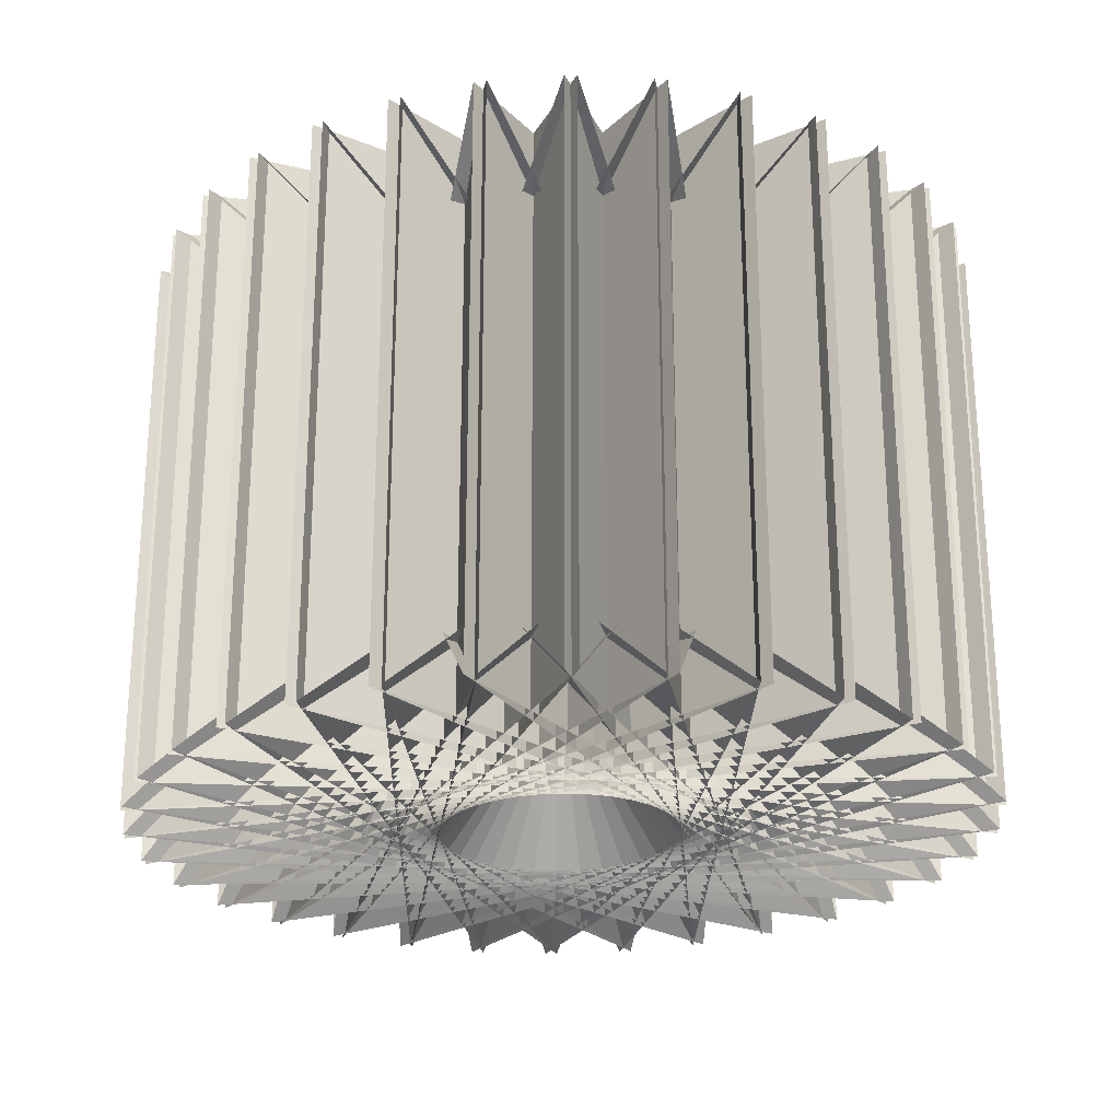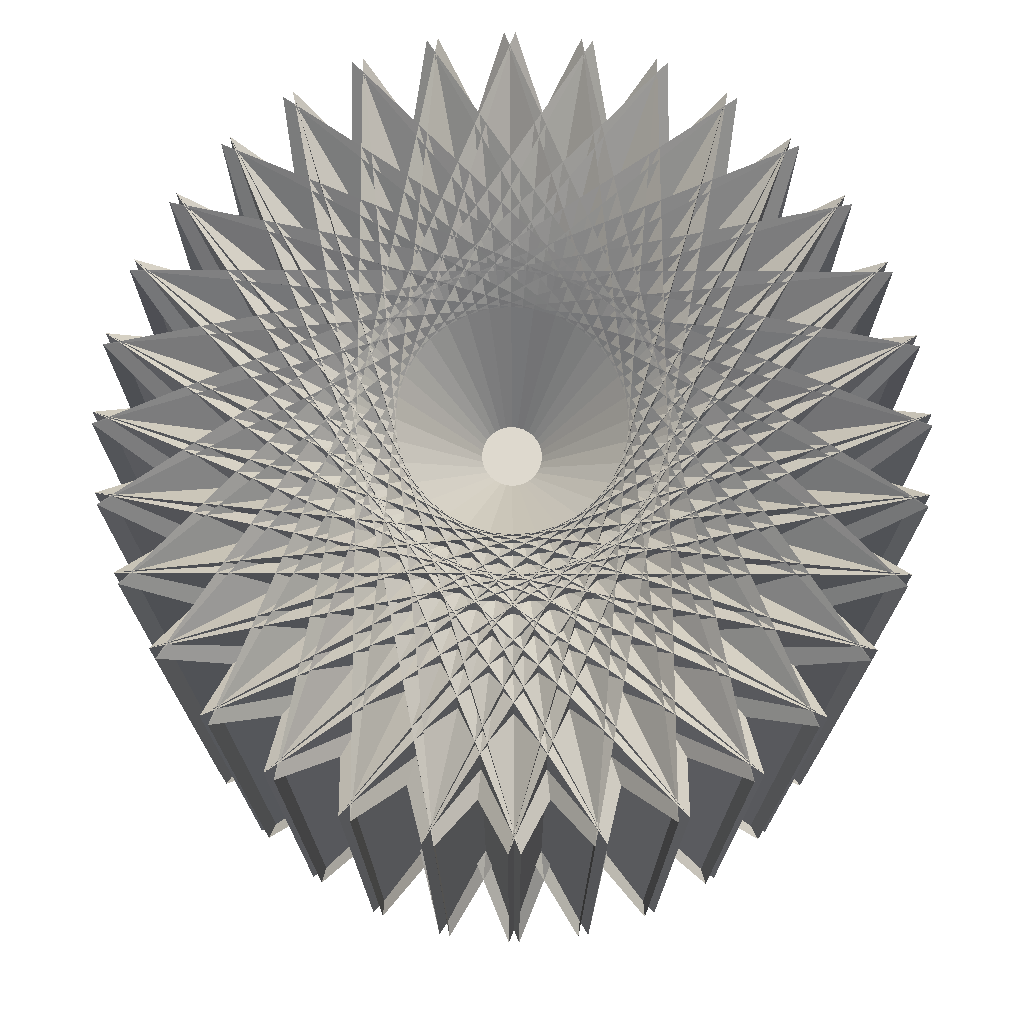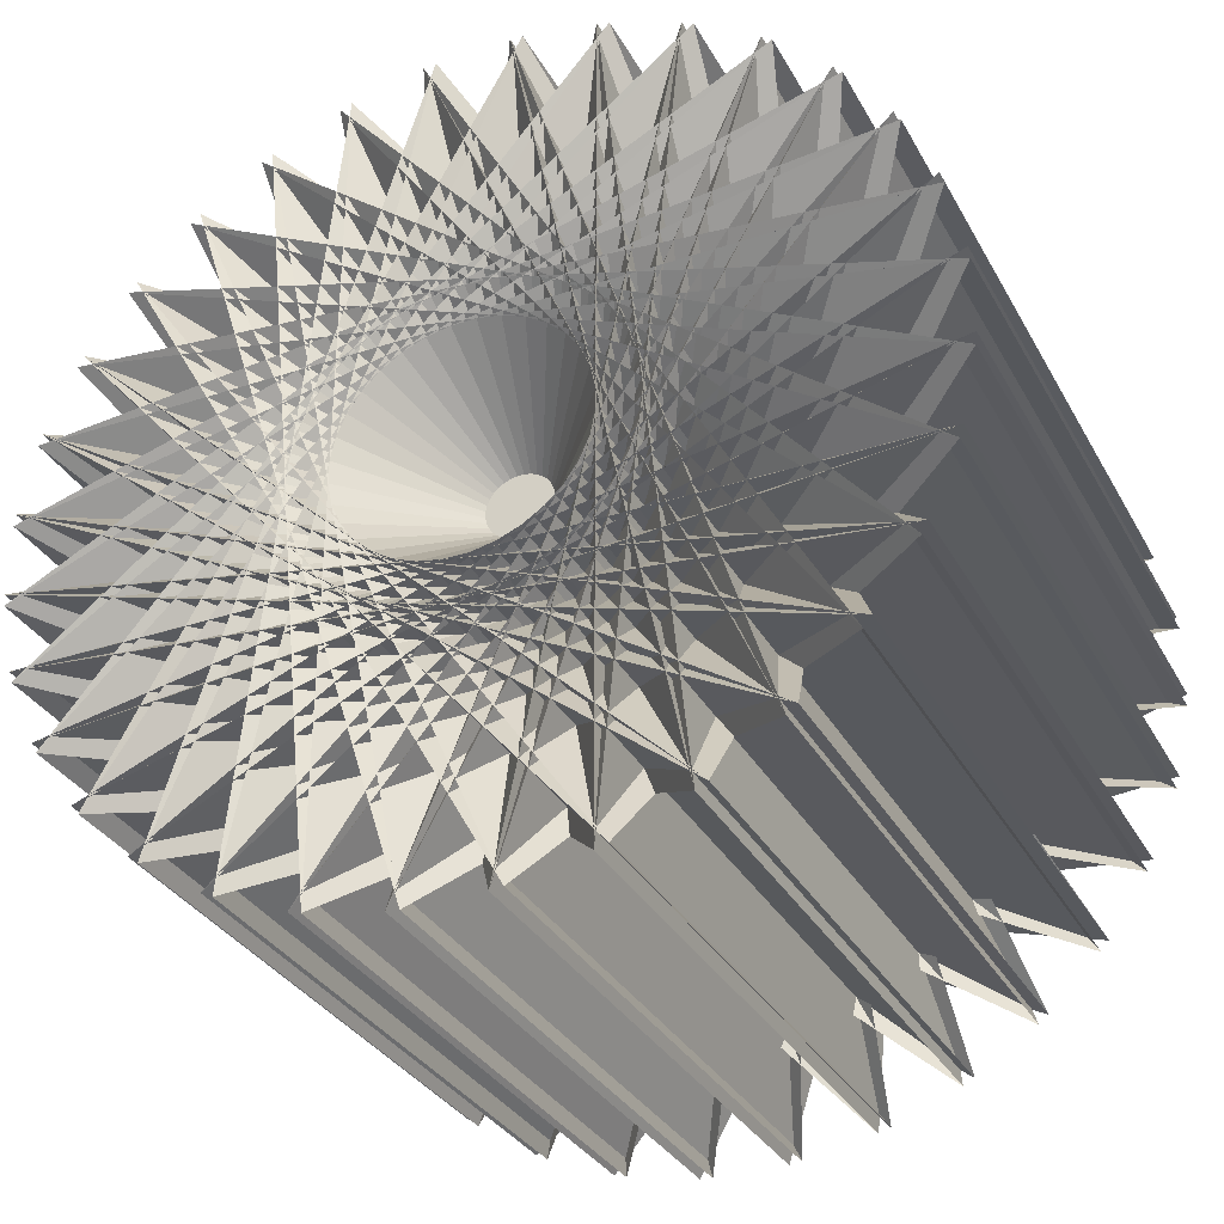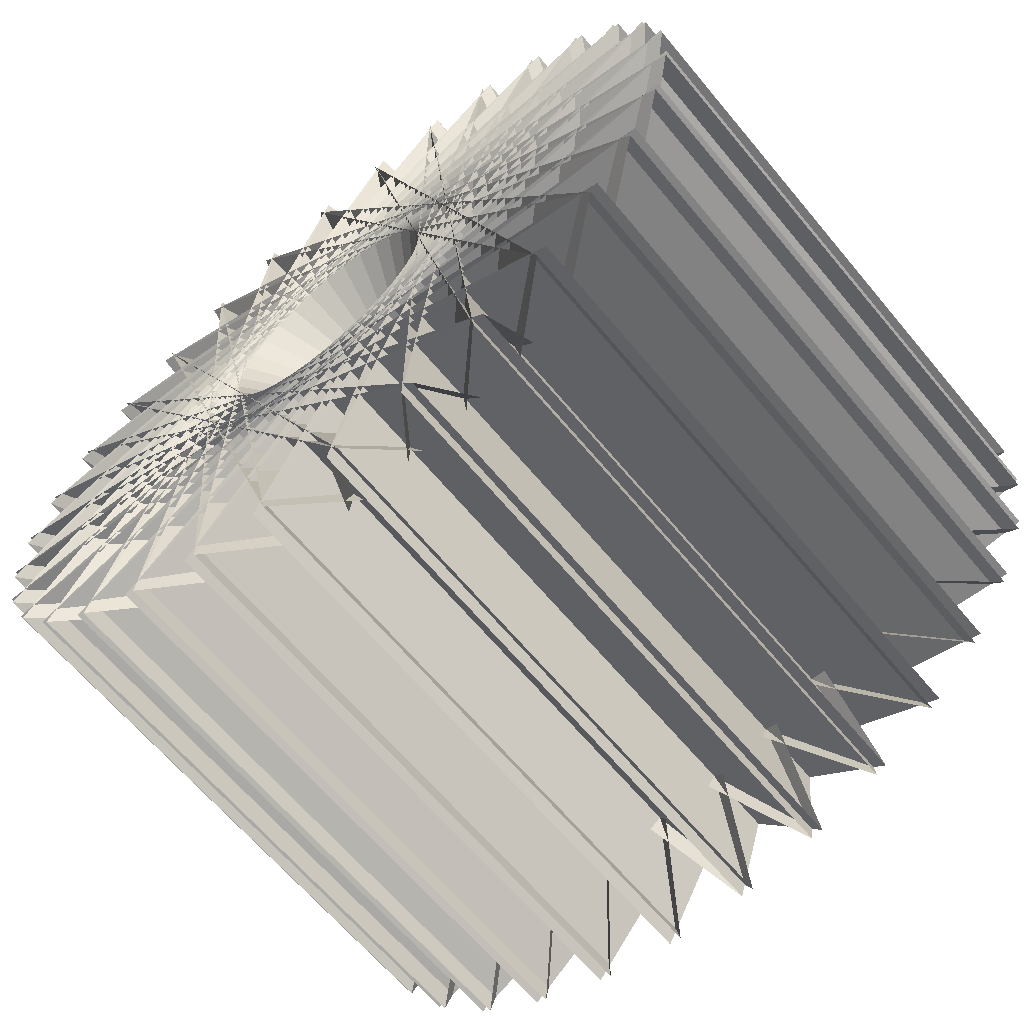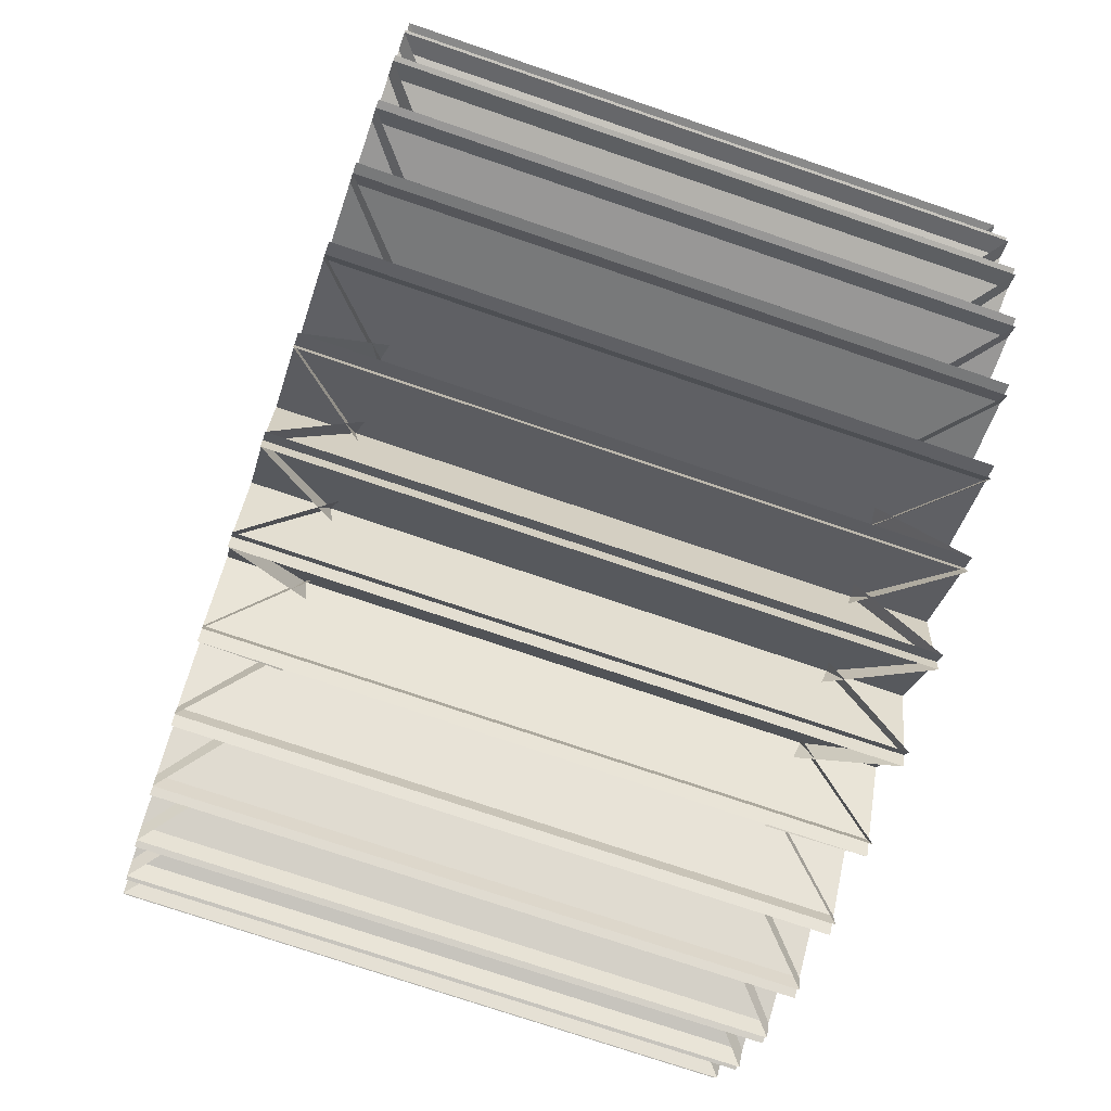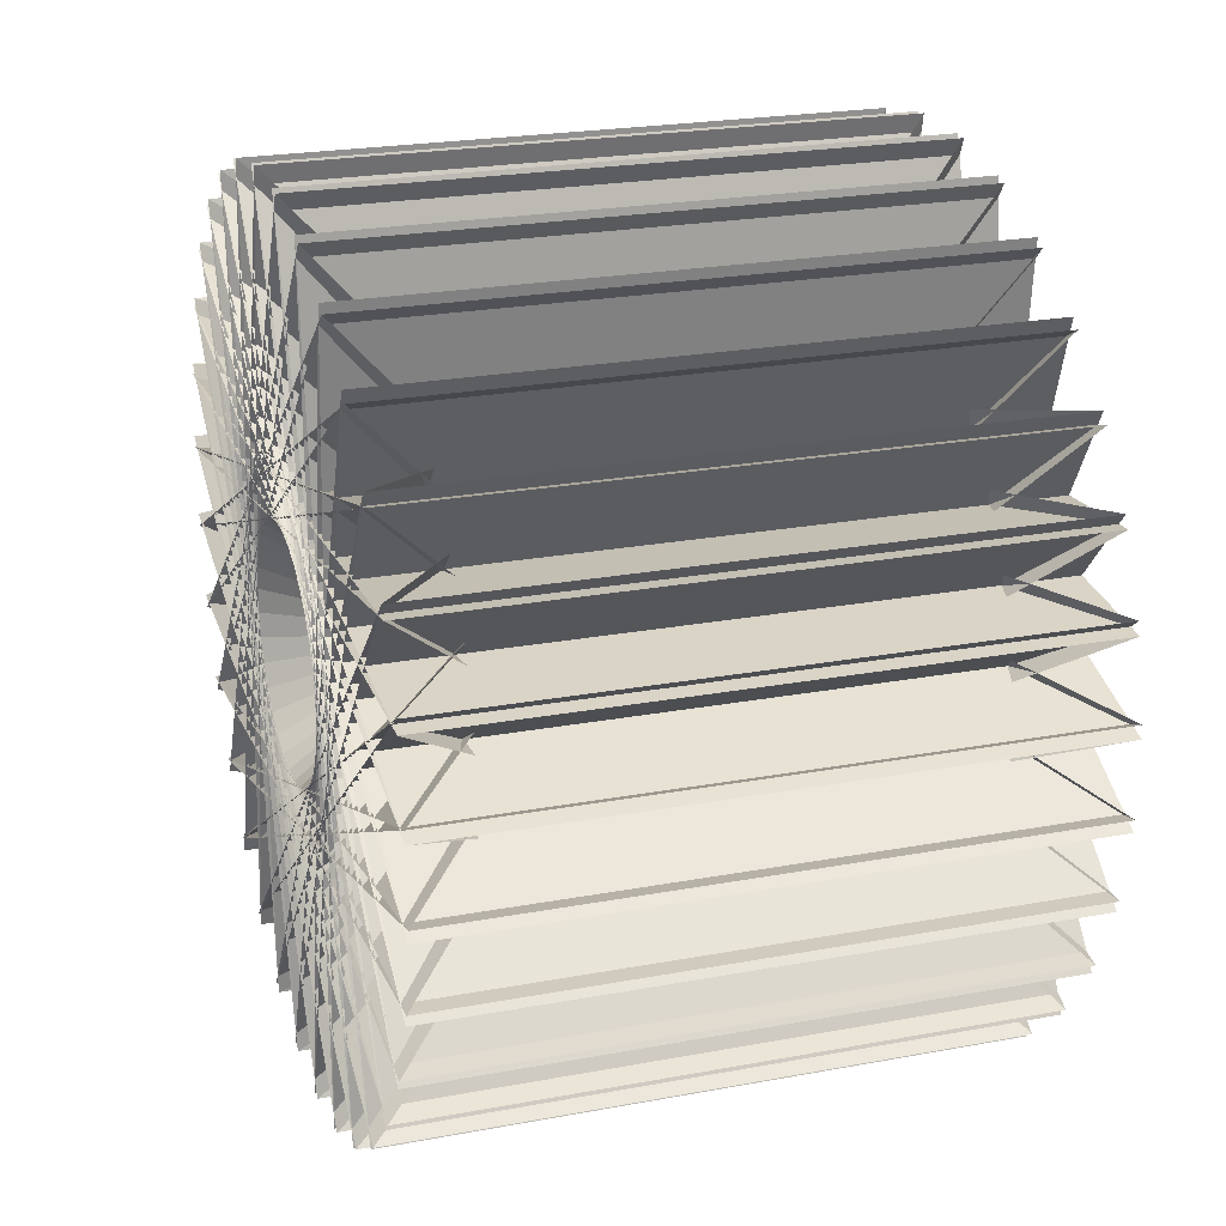
<metadata>
{"format":"obj","ext":"obj","renderer":"f3d","projection":"perspective","resolution":1024,"background":"white","views":[{"elev":-24.4,"azim":50.5,"up":"+Y"},{"elev":71.5,"azim":-95.7,"up":"+Y"},{"elev":-32.3,"azim":24.8,"up":"+Z"},{"elev":-64.8,"azim":-140.2,"up":"+Z"},{"elev":-73.7,"azim":71.1,"up":"+Z"},{"elev":23.4,"azim":-107.4,"up":"+Z"}]}
</metadata>
<code>
o Cylinder_Cylinder.001
v 0.9387 -6.696 10.15
v -15.48 11.9 -4.191
v 17.36 11.9 -4.191
v 0.9387 7.604 10.15
v 17.36 -11 -4.191
v -15.48 -11 -4.191
v -1.058 -6.696 9.958
v -14.24 11.9 -7.174
v 17.96 11.9 -1.035
v -1.058 7.604 9.958
v 17.96 -11 -1.035
v -14.24 -11 -7.174
v -2.979 -6.696 9.4
v -12.42 11.9 -9.868
v 17.92 11.9 2.175
v -2.979 7.604 9.4
v 17.92 -11 2.175
v -12.42 -11 -9.868
v -4.748 -6.696 8.493
v -10.09 11.9 -12.17
v 17.22 11.9 5.314
v -4.748 7.604 8.493
v 17.22 -11 5.314
v -10.09 -11 -12.17
v -6.3 -6.696 7.273
v -7.331 11.9 -13.99
v 15.89 11.9 8.261
v -6.3 7.604 7.273
v 15.89 -11 8.261
v -7.33 -11 -13.99
v -7.573 -6.696 5.787
v -4.255 11.9 -15.26
v 13.99 11.9 10.9
v -7.573 7.604 5.787
v 13.99 -11 10.9
v -4.255 -11 -15.26
v -8.519 -6.696 4.091
v -0.9792 11.9 -15.93
v 11.59 11.9 13.14
v -8.519 7.604 4.091
v 11.59 -11 13.14
v -0.9792 -11 -15.93
v -9.101 -6.696 2.251
v 2.37 11.9 -15.98
v 8.777 11.9 14.89
v -9.101 7.604 2.251
v 8.777 -11 14.89
v 2.37 -11 -15.98
v -9.298 -6.696 0.337
v 5.664 11.9 -15.4
v 5.664 11.9 16.07
v -9.298 7.604 0.337
v 5.664 -11 16.07
v 5.664 -11 -15.4
v -9.101 -6.696 -1.577
v 8.777 11.9 -14.21
v 2.37 11.9 16.65
v -9.101 7.604 -1.577
v 2.37 -11 16.65
v 8.777 -11 -14.21
v -8.519 -6.696 -3.417
v 11.59 11.9 -12.47
v -0.9792 11.9 16.61
v -8.519 7.604 -3.417
v -0.9792 -11 16.61
v 11.59 -11 -12.47
v -7.573 -6.696 -5.113
v 13.99 11.9 -10.23
v -4.255 11.9 15.94
v -7.573 7.604 -5.113
v -4.255 -11 15.94
v 13.99 -11 -10.23
v -6.3 -6.696 -6.599
v 15.89 11.9 -7.587
v -7.33 11.9 14.66
v -6.3 7.604 -6.599
v -7.331 -11 14.66
v 15.89 -11 -7.587
v -4.748 -6.696 -7.819
v 17.22 11.9 -4.64
v -10.09 11.9 12.84
v -4.748 7.604 -7.819
v -10.09 -11 12.84
v 17.22 -11 -4.64
v -2.979 -6.696 -8.726
v 17.92 11.9 -1.501
v -12.42 11.9 10.54
v -2.979 7.604 -8.726
v -12.42 -11 10.54
v 17.92 -11 -1.501
v -1.058 -6.696 -9.284
v 17.96 11.9 1.708
v -14.24 11.9 7.848
v -1.058 7.604 -9.284
v -14.24 -11 7.848
v 17.96 -11 1.708
v 0.9387 -6.696 -9.472
v 17.36 11.9 4.865
v -15.48 11.9 4.865
v 0.9387 7.604 -9.472
v -15.48 -11 4.865
v 17.36 -11 4.865
v 2.936 -6.696 -9.284
v 16.12 11.9 7.848
v -16.09 11.9 1.708
v 2.936 7.604 -9.284
v -16.09 -11 1.708
v 16.12 -11 7.848
v 4.856 -6.696 -8.726
v 14.3 11.9 10.54
v -16.04 11.9 -1.501
v 4.856 7.604 -8.726
v -16.04 -11 -1.501
v 14.3 -11 10.54
v 6.626 -6.696 -7.819
v 11.97 11.9 12.84
v -15.34 11.9 -4.64
v 6.626 7.604 -7.819
v -15.34 -11 -4.64
v 11.97 -11 12.84
v 8.177 -6.696 -6.599
v 9.208 11.9 14.66
v -14.01 11.9 -7.587
v 8.177 7.604 -6.599
v -14.01 -11 -7.587
v 9.208 -11 14.66
v 9.45 -6.696 -5.113
v 6.132 11.9 15.94
v -12.11 11.9 -10.23
v 9.45 7.604 -5.113
v -12.11 -11 -10.23
v 6.132 -11 15.94
v 10.4 -6.696 -3.417
v 2.857 11.9 16.61
v -9.711 11.9 -12.47
v 10.4 7.604 -3.417
v -9.711 -11 -12.47
v 2.857 -11 16.61
v 10.98 -6.696 -1.577
v -0.4925 11.9 16.65
v -6.899 11.9 -14.21
v 10.98 7.604 -1.577
v -6.899 -11 -14.21
v -0.4925 -11 16.65
v 11.18 -6.696 0.3369
v -3.787 11.9 16.07
v -3.787 11.9 -15.4
v 11.18 7.604 0.3369
v -3.787 -11 -15.4
v -3.787 -11 16.07
v 10.98 -6.696 2.251
v -6.899 11.9 14.89
v -0.4925 11.9 -15.98
v 10.98 7.604 2.251
v -0.4925 -11 -15.98
v -6.899 -11 14.89
v 10.4 -6.696 4.091
v -9.711 11.9 13.14
v 2.857 11.9 -15.93
v 10.4 7.604 4.091
v 2.857 -11 -15.93
v -9.711 -11 13.14
v 9.45 -6.696 5.787
v -12.11 11.9 10.9
v 6.132 11.9 -15.26
v 9.45 7.604 5.787
v 6.132 -11 -15.26
v -12.11 -11 10.9
v 8.177 -6.696 7.273
v -14.01 11.9 8.261
v 9.208 11.9 -13.99
v 8.177 7.604 7.273
v 9.208 -11 -13.99
v -14.01 -11 8.261
v 6.626 -6.696 8.493
v -15.34 11.9 5.314
v 11.97 11.9 -12.17
v 6.626 7.604 8.493
v 11.97 -11 -12.17
v -15.34 -11 5.314
v 4.856 -6.696 9.4
v -16.04 11.9 2.175
v 14.3 11.9 -9.868
v 4.856 7.604 9.4
v 14.3 -11 -9.868
v -16.04 -11 2.175
v 2.936 -6.696 9.958
v -16.09 11.9 -1.035
v 16.12 11.9 -7.174
v 2.936 7.604 9.958
v 16.12 -11 -7.174
v -16.09 -11 -1.035
f 189 191 6 2
f 15 17 24 20
f 21 23 30 26
f 27 29 36 32
f 33 35 42 38
f 39 41 48 44
f 45 47 54 50
f 51 53 60 56
f 57 59 66 62
f 63 65 72 68
f 69 71 78 74
f 75 77 84 80
f 81 83 90 86
f 87 89 96 92
f 93 95 102 98
f 99 101 108 104
f 105 107 114 110
f 111 113 120 116
f 117 119 126 122
f 123 125 132 128
f 129 131 138 134
f 135 137 144 140
f 141 143 150 146
f 147 149 156 152
f 153 155 162 158
f 159 161 168 164
f 165 167 174 170
f 171 173 180 176
f 177 179 186 182
f 183 185 192 188
f 9 11 18 14
f 10 4 190 184 178 172 166 160 154 148 142 136 130 124 118 112 106 100 94 88 82 76 70 64 58 52 46 40 34 28 22 16
f 3 5 12 8
f 1 2 3
f 4 5 6
f 7 8 9
f 10 11 12
f 13 14 15
f 16 17 18
f 19 20 21
f 22 23 24
f 25 26 27
f 28 29 30
f 31 32 33
f 34 35 36
f 37 38 39
f 40 41 42
f 43 44 45
f 46 47 48
f 49 50 51
f 52 53 54
f 55 56 57
f 58 59 60
f 61 62 63
f 64 65 66
f 67 68 69
f 70 71 72
f 73 74 75
f 76 77 78
f 79 80 81
f 82 83 84
f 85 86 87
f 88 89 90
f 91 92 93
f 94 95 96
f 97 98 99
f 100 101 102
f 103 104 105
f 106 107 108
f 109 110 111
f 112 113 114
f 115 116 117
f 118 119 120
f 121 122 123
f 124 125 126
f 127 128 129
f 130 131 132
f 133 134 135
f 136 137 138
f 139 140 141
f 142 143 144
f 145 146 147
f 148 149 150
f 151 152 153
f 154 155 156
f 157 158 159
f 160 161 162
f 163 164 165
f 166 167 168
f 169 170 171
f 172 173 174
f 175 176 177
f 178 179 180
f 181 182 183
f 184 185 186
f 187 188 189
f 190 191 192
f 3 8 7 1
f 12 5 4 10
f 2 6 5 3
f 11 9 8 12
f 9 14 13 7
f 18 11 10 16
f 17 15 14 18
f 15 20 19 13
f 24 17 16 22
f 23 21 20 24
f 21 26 25 19
f 30 23 22 28
f 29 27 26 30
f 27 32 31 25
f 36 29 28 34
f 35 33 32 36
f 33 38 37 31
f 42 35 34 40
f 41 39 38 42
f 39 44 43 37
f 48 41 40 46
f 47 45 44 48
f 45 50 49 43
f 54 47 46 52
f 53 51 50 54
f 51 56 55 49
f 60 53 52 58
f 59 57 56 60
f 57 62 61 55
f 66 59 58 64
f 65 63 62 66
f 63 68 67 61
f 72 65 64 70
f 71 69 68 72
f 69 74 73 67
f 78 71 70 76
f 77 75 74 78
f 75 80 79 73
f 84 77 76 82
f 83 81 80 84
f 81 86 85 79
f 90 83 82 88
f 89 87 86 90
f 87 92 91 85
f 96 89 88 94
f 95 93 92 96
f 93 98 97 91
f 102 95 94 100
f 101 99 98 102
f 99 104 103 97
f 108 101 100 106
f 107 105 104 108
f 105 110 109 103
f 114 107 106 112
f 113 111 110 114
f 111 116 115 109
f 120 113 112 118
f 119 117 116 120
f 117 122 121 115
f 126 119 118 124
f 125 123 122 126
f 123 128 127 121
f 132 125 124 130
f 131 129 128 132
f 129 134 133 127
f 138 131 130 136
f 137 135 134 138
f 135 140 139 133
f 144 137 136 142
f 143 141 140 144
f 141 146 145 139
f 150 143 142 148
f 149 147 146 150
f 147 152 151 145
f 156 149 148 154
f 155 153 152 156
f 153 158 157 151
f 162 155 154 160
f 161 159 158 162
f 159 164 163 157
f 168 161 160 166
f 167 165 164 168
f 165 170 169 163
f 174 167 166 172
f 173 171 170 174
f 171 176 175 169
f 180 173 172 178
f 179 177 176 180
f 177 182 181 175
f 186 179 178 184
f 185 183 182 186
f 183 188 187 181
f 192 185 184 190
f 191 189 188 192
f 189 2 1 187
f 6 191 190 4
f 1 7 13 19 25 31 37 43 49 55 61 67 73 79 85 91 97 103 109 115 121 127 133 139 145 151 157 163 169 175 181 187

</code>
